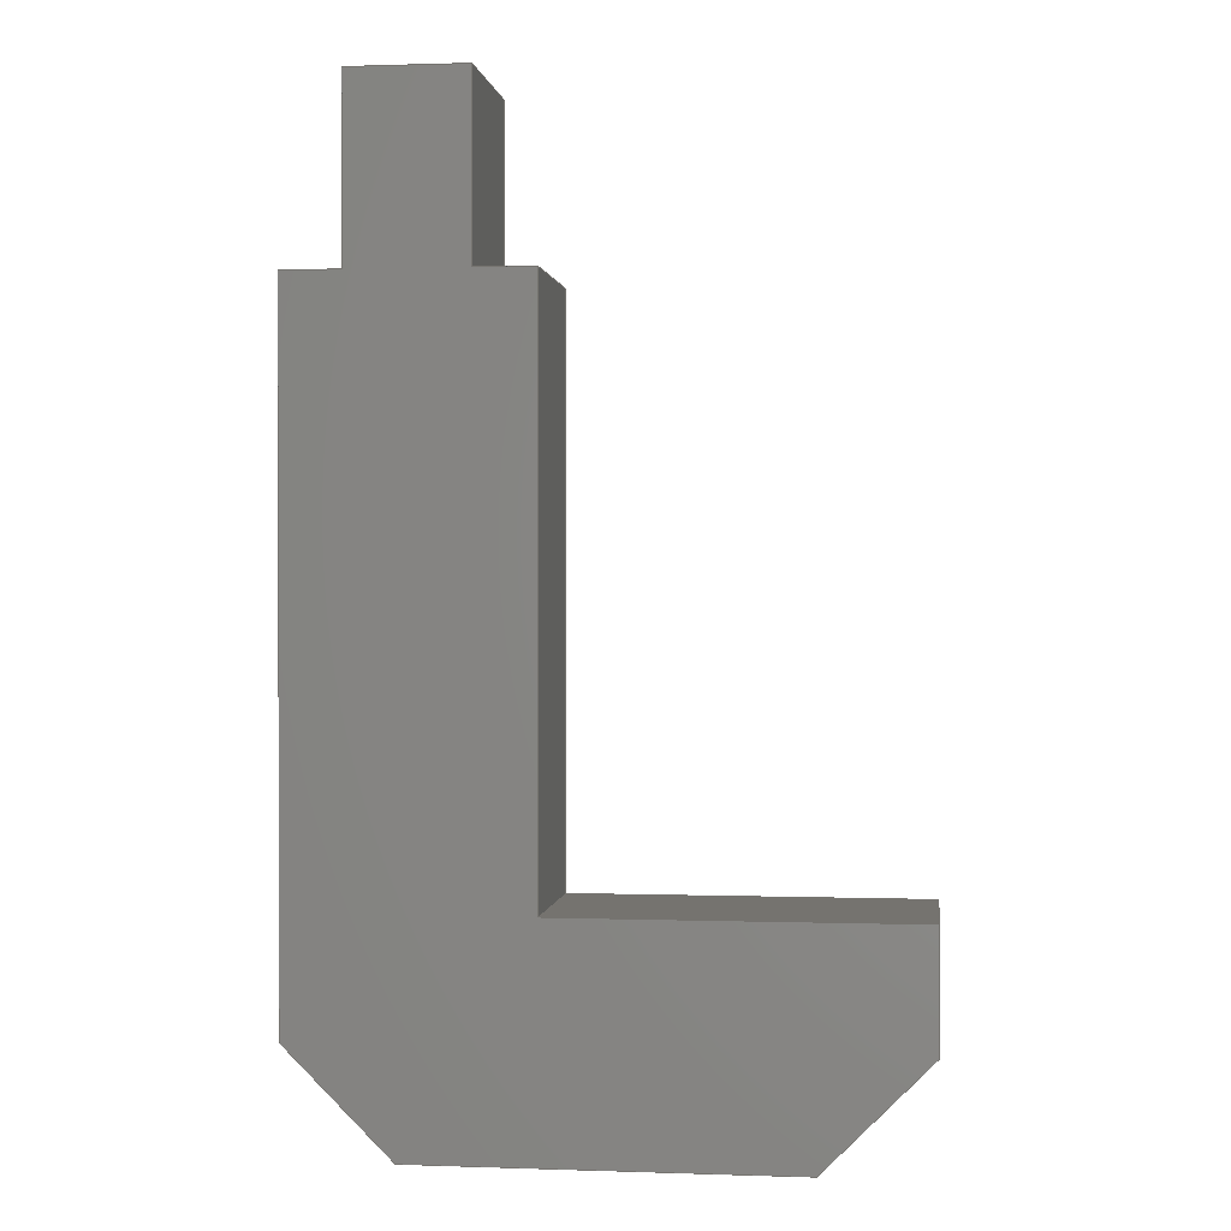
<metadata>
{"format":"step","ext":"step","renderer":"f3d","projection":"perspective","resolution":1024,"background":"white","views":[{"elev":0.8,"azim":-172.7,"up":"+Z"}]}
</metadata>
<code>
ISO-10303-21;
DATA;
#1=MECHANICAL_DESIGN_GEOMETRIC_PRESENTATION_REPRESENTATION('',(#4),#438);
#2=SHAPE_REPRESENTATION_RELATIONSHIP('SRR','None',#448,#3);
#3=ADVANCED_BREP_SHAPE_REPRESENTATION('',(#5),#437);
#4=STYLED_ITEM('',(#458),#5);
#5=MANIFOLD_SOLID_BREP('Body1',#266);
#6=FACE_OUTER_BOUND('',#20,.T.);
#7=FACE_OUTER_BOUND('',#21,.T.);
#8=FACE_OUTER_BOUND('',#22,.T.);
#9=FACE_OUTER_BOUND('',#23,.T.);
#10=FACE_OUTER_BOUND('',#24,.T.);
#11=FACE_OUTER_BOUND('',#25,.T.);
#12=FACE_OUTER_BOUND('',#26,.T.);
#13=FACE_OUTER_BOUND('',#27,.T.);
#14=FACE_OUTER_BOUND('',#28,.T.);
#15=FACE_OUTER_BOUND('',#29,.T.);
#16=FACE_OUTER_BOUND('',#30,.T.);
#17=FACE_OUTER_BOUND('',#31,.T.);
#18=FACE_OUTER_BOUND('',#32,.T.);
#19=FACE_OUTER_BOUND('',#33,.T.);
#20=EDGE_LOOP('',(#166,#167,#168,#169));
#21=EDGE_LOOP('',(#170,#171,#172,#173));
#22=EDGE_LOOP('',(#174,#175,#176,#177));
#23=EDGE_LOOP('',(#178,#179,#180,#181));
#24=EDGE_LOOP('',(#182,#183,#184,#185));
#25=EDGE_LOOP('',(#186,#187,#188,#189));
#26=EDGE_LOOP('',(#190,#191,#192,#193));
#27=EDGE_LOOP('',(#194,#195,#196,#197));
#28=EDGE_LOOP('',(#198,#199,#200,#201,#202,#203,#204,#205,#206,#207,#208,
#209));
#29=EDGE_LOOP('',(#210,#211,#212,#213,#214,#215,#216,#217,#218,#219,#220,
#221));
#30=EDGE_LOOP('',(#222,#223,#224,#225));
#31=EDGE_LOOP('',(#226,#227,#228,#229));
#32=EDGE_LOOP('',(#230,#231,#232,#233));
#33=EDGE_LOOP('',(#234,#235,#236,#237));
#34=LINE('',#364,#70);
#35=LINE('',#366,#71);
#36=LINE('',#368,#72);
#37=LINE('',#369,#73);
#38=LINE('',#373,#74);
#39=LINE('',#375,#75);
#40=LINE('',#377,#76);
#41=LINE('',#378,#77);
#42=LINE('',#381,#78);
#43=LINE('',#383,#79);
#44=LINE('',#384,#80);
#45=LINE('',#387,#81);
#46=LINE('',#389,#82);
#47=LINE('',#390,#83);
#48=LINE('',#393,#84);
#49=LINE('',#395,#85);
#50=LINE('',#396,#86);
#51=LINE('',#400,#87);
#52=LINE('',#401,#88);
#53=LINE('',#402,#89);
#54=LINE('',#406,#90);
#55=LINE('',#408,#91);
#56=LINE('',#410,#92);
#57=LINE('',#411,#93);
#58=LINE('',#413,#94);
#59=LINE('',#414,#95);
#60=LINE('',#417,#96);
#61=LINE('',#418,#97);
#62=LINE('',#420,#98);
#63=LINE('',#421,#99);
#64=LINE('',#424,#100);
#65=LINE('',#425,#101);
#66=LINE('',#427,#102);
#67=LINE('',#428,#103);
#68=LINE('',#430,#104);
#69=LINE('',#433,#105);
#70=VECTOR('',#298,0.3937);
#71=VECTOR('',#299,0.3937);
#72=VECTOR('',#300,0.3937);
#73=VECTOR('',#301,0.3937);
#74=VECTOR('',#304,39.37);
#75=VECTOR('',#305,39.37);
#76=VECTOR('',#306,39.37);
#77=VECTOR('',#307,39.37);
#78=VECTOR('',#310,39.37);
#79=VECTOR('',#311,39.37);
#80=VECTOR('',#312,39.37);
#81=VECTOR('',#315,39.37);
#82=VECTOR('',#316,39.37);
#83=VECTOR('',#317,39.37);
#84=VECTOR('',#320,39.37);
#85=VECTOR('',#321,39.37);
#86=VECTOR('',#322,39.37);
#87=VECTOR('',#325,39.37);
#88=VECTOR('',#326,39.37);
#89=VECTOR('',#327,39.37);
#90=VECTOR('',#330,39.37);
#91=VECTOR('',#331,39.37);
#92=VECTOR('',#332,39.37);
#93=VECTOR('',#333,39.37);
#94=VECTOR('',#336,39.37);
#95=VECTOR('',#337,39.37);
#96=VECTOR('',#340,0.3937);
#97=VECTOR('',#341,39.37);
#98=VECTOR('',#342,39.37);
#99=VECTOR('',#343,0.3937);
#100=VECTOR('',#346,39.37);
#101=VECTOR('',#347,39.37);
#102=VECTOR('',#348,0.3937);
#103=VECTOR('',#349,39.37);
#104=VECTOR('',#352,39.37);
#105=VECTOR('',#357,39.37);
#106=VERTEX_POINT('',#362);
#107=VERTEX_POINT('',#363);
#108=VERTEX_POINT('',#365);
#109=VERTEX_POINT('',#367);
#110=VERTEX_POINT('',#371);
#111=VERTEX_POINT('',#372);
#112=VERTEX_POINT('',#374);
#113=VERTEX_POINT('',#376);
#114=VERTEX_POINT('',#380);
#115=VERTEX_POINT('',#382);
#116=VERTEX_POINT('',#386);
#117=VERTEX_POINT('',#388);
#118=VERTEX_POINT('',#392);
#119=VERTEX_POINT('',#394);
#120=VERTEX_POINT('',#398);
#121=VERTEX_POINT('',#399);
#122=VERTEX_POINT('',#404);
#123=VERTEX_POINT('',#405);
#124=VERTEX_POINT('',#407);
#125=VERTEX_POINT('',#409);
#126=VERTEX_POINT('',#416);
#127=VERTEX_POINT('',#419);
#128=VERTEX_POINT('',#423);
#129=VERTEX_POINT('',#426);
#130=EDGE_CURVE('',#106,#107,#34,.T.);
#131=EDGE_CURVE('',#108,#106,#35,.T.);
#132=EDGE_CURVE('',#109,#108,#36,.T.);
#133=EDGE_CURVE('',#107,#109,#37,.T.);
#134=EDGE_CURVE('',#110,#111,#38,.T.);
#135=EDGE_CURVE('',#112,#111,#39,.T.);
#136=EDGE_CURVE('',#113,#112,#40,.T.);
#137=EDGE_CURVE('',#113,#110,#41,.T.);
#138=EDGE_CURVE('',#114,#112,#42,.T.);
#139=EDGE_CURVE('',#115,#114,#43,.T.);
#140=EDGE_CURVE('',#115,#113,#44,.T.);
#141=EDGE_CURVE('',#116,#114,#45,.T.);
#142=EDGE_CURVE('',#117,#116,#46,.T.);
#143=EDGE_CURVE('',#117,#115,#47,.T.);
#144=EDGE_CURVE('',#118,#116,#48,.T.);
#145=EDGE_CURVE('',#119,#118,#49,.T.);
#146=EDGE_CURVE('',#119,#117,#50,.T.);
#147=EDGE_CURVE('',#120,#121,#51,.T.);
#148=EDGE_CURVE('',#120,#119,#52,.T.);
#149=EDGE_CURVE('',#121,#118,#53,.T.);
#150=EDGE_CURVE('',#122,#123,#54,.T.);
#151=EDGE_CURVE('',#124,#123,#55,.T.);
#152=EDGE_CURVE('',#125,#124,#56,.T.);
#153=EDGE_CURVE('',#125,#122,#57,.T.);
#154=EDGE_CURVE('',#111,#124,#58,.T.);
#155=EDGE_CURVE('',#110,#125,#59,.T.);
#156=EDGE_CURVE('',#126,#108,#60,.T.);
#157=EDGE_CURVE('',#126,#122,#61,.T.);
#158=EDGE_CURVE('',#120,#127,#62,.T.);
#159=EDGE_CURVE('',#127,#109,#63,.T.);
#160=EDGE_CURVE('',#128,#123,#64,.T.);
#161=EDGE_CURVE('',#106,#128,#65,.T.);
#162=EDGE_CURVE('',#129,#107,#66,.T.);
#163=EDGE_CURVE('',#121,#129,#67,.T.);
#164=EDGE_CURVE('',#127,#129,#68,.T.);
#165=EDGE_CURVE('',#126,#128,#69,.T.);
#166=ORIENTED_EDGE('',*,*,#130,.F.);
#167=ORIENTED_EDGE('',*,*,#131,.F.);
#168=ORIENTED_EDGE('',*,*,#132,.F.);
#169=ORIENTED_EDGE('',*,*,#133,.F.);
#170=ORIENTED_EDGE('',*,*,#134,.T.);
#171=ORIENTED_EDGE('',*,*,#135,.F.);
#172=ORIENTED_EDGE('',*,*,#136,.F.);
#173=ORIENTED_EDGE('',*,*,#137,.T.);
#174=ORIENTED_EDGE('',*,*,#136,.T.);
#175=ORIENTED_EDGE('',*,*,#138,.F.);
#176=ORIENTED_EDGE('',*,*,#139,.F.);
#177=ORIENTED_EDGE('',*,*,#140,.T.);
#178=ORIENTED_EDGE('',*,*,#139,.T.);
#179=ORIENTED_EDGE('',*,*,#141,.F.);
#180=ORIENTED_EDGE('',*,*,#142,.F.);
#181=ORIENTED_EDGE('',*,*,#143,.T.);
#182=ORIENTED_EDGE('',*,*,#142,.T.);
#183=ORIENTED_EDGE('',*,*,#144,.F.);
#184=ORIENTED_EDGE('',*,*,#145,.F.);
#185=ORIENTED_EDGE('',*,*,#146,.T.);
#186=ORIENTED_EDGE('',*,*,#147,.F.);
#187=ORIENTED_EDGE('',*,*,#148,.T.);
#188=ORIENTED_EDGE('',*,*,#145,.T.);
#189=ORIENTED_EDGE('',*,*,#149,.F.);
#190=ORIENTED_EDGE('',*,*,#150,.T.);
#191=ORIENTED_EDGE('',*,*,#151,.F.);
#192=ORIENTED_EDGE('',*,*,#152,.F.);
#193=ORIENTED_EDGE('',*,*,#153,.T.);
#194=ORIENTED_EDGE('',*,*,#152,.T.);
#195=ORIENTED_EDGE('',*,*,#154,.F.);
#196=ORIENTED_EDGE('',*,*,#134,.F.);
#197=ORIENTED_EDGE('',*,*,#155,.T.);
#198=ORIENTED_EDGE('',*,*,#156,.F.);
#199=ORIENTED_EDGE('',*,*,#157,.T.);
#200=ORIENTED_EDGE('',*,*,#153,.F.);
#201=ORIENTED_EDGE('',*,*,#155,.F.);
#202=ORIENTED_EDGE('',*,*,#137,.F.);
#203=ORIENTED_EDGE('',*,*,#140,.F.);
#204=ORIENTED_EDGE('',*,*,#143,.F.);
#205=ORIENTED_EDGE('',*,*,#146,.F.);
#206=ORIENTED_EDGE('',*,*,#148,.F.);
#207=ORIENTED_EDGE('',*,*,#158,.T.);
#208=ORIENTED_EDGE('',*,*,#159,.T.);
#209=ORIENTED_EDGE('',*,*,#132,.T.);
#210=ORIENTED_EDGE('',*,*,#160,.F.);
#211=ORIENTED_EDGE('',*,*,#161,.F.);
#212=ORIENTED_EDGE('',*,*,#130,.T.);
#213=ORIENTED_EDGE('',*,*,#162,.F.);
#214=ORIENTED_EDGE('',*,*,#163,.F.);
#215=ORIENTED_EDGE('',*,*,#149,.T.);
#216=ORIENTED_EDGE('',*,*,#144,.T.);
#217=ORIENTED_EDGE('',*,*,#141,.T.);
#218=ORIENTED_EDGE('',*,*,#138,.T.);
#219=ORIENTED_EDGE('',*,*,#135,.T.);
#220=ORIENTED_EDGE('',*,*,#154,.T.);
#221=ORIENTED_EDGE('',*,*,#151,.T.);
#222=ORIENTED_EDGE('',*,*,#162,.T.);
#223=ORIENTED_EDGE('',*,*,#133,.T.);
#224=ORIENTED_EDGE('',*,*,#159,.F.);
#225=ORIENTED_EDGE('',*,*,#164,.T.);
#226=ORIENTED_EDGE('',*,*,#163,.T.);
#227=ORIENTED_EDGE('',*,*,#164,.F.);
#228=ORIENTED_EDGE('',*,*,#158,.F.);
#229=ORIENTED_EDGE('',*,*,#147,.T.);
#230=ORIENTED_EDGE('',*,*,#160,.T.);
#231=ORIENTED_EDGE('',*,*,#150,.F.);
#232=ORIENTED_EDGE('',*,*,#157,.F.);
#233=ORIENTED_EDGE('',*,*,#165,.T.);
#234=ORIENTED_EDGE('',*,*,#161,.T.);
#235=ORIENTED_EDGE('',*,*,#165,.F.);
#236=ORIENTED_EDGE('',*,*,#156,.T.);
#237=ORIENTED_EDGE('',*,*,#131,.T.);
#238=PLANE('',#280);
#239=PLANE('',#281);
#240=PLANE('',#282);
#241=PLANE('',#283);
#242=PLANE('',#284);
#243=PLANE('',#285);
#244=PLANE('',#286);
#245=PLANE('',#287);
#246=PLANE('',#288);
#247=PLANE('',#289);
#248=PLANE('',#290);
#249=PLANE('',#291);
#250=PLANE('',#292);
#251=PLANE('',#293);
#252=ADVANCED_FACE('',(#6),#238,.T.);
#253=ADVANCED_FACE('',(#7),#239,.T.);
#254=ADVANCED_FACE('',(#8),#240,.T.);
#255=ADVANCED_FACE('',(#9),#241,.T.);
#256=ADVANCED_FACE('',(#10),#242,.T.);
#257=ADVANCED_FACE('',(#11),#243,.T.);
#258=ADVANCED_FACE('',(#12),#244,.T.);
#259=ADVANCED_FACE('',(#13),#245,.T.);
#260=ADVANCED_FACE('',(#14),#246,.F.);
#261=ADVANCED_FACE('',(#15),#247,.T.);
#262=ADVANCED_FACE('',(#16),#248,.F.);
#263=ADVANCED_FACE('',(#17),#249,.F.);
#264=ADVANCED_FACE('',(#18),#250,.F.);
#265=ADVANCED_FACE('',(#19),#251,.F.);
#266=CLOSED_SHELL('',(#252,#253,#254,#255,#256,#257,#258,#259,#260,#261,
#262,#263,#264,#265));
#267=DERIVED_UNIT_ELEMENT(#269,1);
#268=DERIVED_UNIT_ELEMENT(#442,-3);
#269=(
MASS_UNIT()
NAMED_UNIT(*)
SI_UNIT(.KILO.,.GRAM.)
);
#270=DERIVED_UNIT((#267,#268));
#271=MEASURE_REPRESENTATION_ITEM('density measure',
POSITIVE_RATIO_MEASURE(7850),#270);
#272=PROPERTY_DEFINITION_REPRESENTATION(#277,#274);
#273=PROPERTY_DEFINITION_REPRESENTATION(#278,#275);
#274=REPRESENTATION('material name',(#276),#437);
#275=REPRESENTATION('density',(#271),#437);
#276=DESCRIPTIVE_REPRESENTATION_ITEM('Steel','Steel');
#277=PROPERTY_DEFINITION('material property','material name',#450);
#278=PROPERTY_DEFINITION('material property','density of part',#450);
#279=AXIS2_PLACEMENT_3D('',#360,#294,#295);
#280=AXIS2_PLACEMENT_3D('',#361,#296,#297);
#281=AXIS2_PLACEMENT_3D('',#370,#302,#303);
#282=AXIS2_PLACEMENT_3D('',#379,#308,#309);
#283=AXIS2_PLACEMENT_3D('',#385,#313,#314);
#284=AXIS2_PLACEMENT_3D('',#391,#318,#319);
#285=AXIS2_PLACEMENT_3D('',#397,#323,#324);
#286=AXIS2_PLACEMENT_3D('',#403,#328,#329);
#287=AXIS2_PLACEMENT_3D('',#412,#334,#335);
#288=AXIS2_PLACEMENT_3D('',#415,#338,#339);
#289=AXIS2_PLACEMENT_3D('',#422,#344,#345);
#290=AXIS2_PLACEMENT_3D('',#429,#350,#351);
#291=AXIS2_PLACEMENT_3D('',#431,#353,#354);
#292=AXIS2_PLACEMENT_3D('',#432,#355,#356);
#293=AXIS2_PLACEMENT_3D('',#434,#358,#359);
#294=DIRECTION('axis',(0,0,1));
#295=DIRECTION('refdir',(1,0,0));
#296=DIRECTION('center_axis',(-3.944e-31,-4.422e-18,
1));
#297=DIRECTION('ref_axis',(1,0,3.944e-31));
#298=DIRECTION('',(1,0,3.944e-31));
#299=DIRECTION('',(0,1,4.422e-18));
#300=DIRECTION('',(-1,0,-3.944e-31));
#301=DIRECTION('',(0,-1,-4.422e-18));
#302=DIRECTION('center_axis',(-1,0,6.123e-17));
#303=DIRECTION('ref_axis',(6.123e-17,0,1));
#304=DIRECTION('',(0,1,0));
#305=DIRECTION('',(6.123e-17,0,1));
#306=DIRECTION('',(0,1,0));
#307=DIRECTION('',(6.123e-17,0,1));
#308=DIRECTION('center_axis',(-0.7071,0,-0.7071));
#309=DIRECTION('ref_axis',(-0.7071,0,0.7071));
#310=DIRECTION('',(-0.7071,0,0.7071));
#311=DIRECTION('',(0,1,0));
#312=DIRECTION('',(-0.7071,0,0.7071));
#313=DIRECTION('center_axis',(-1.355e-16,0,-1));
#314=DIRECTION('ref_axis',(-1,0,1.355e-16));
#315=DIRECTION('',(-1,0,1.355e-16));
#316=DIRECTION('',(0,1,0));
#317=DIRECTION('',(-1,0,1.355e-16));
#318=DIRECTION('center_axis',(0.7071,0,-0.7071));
#319=DIRECTION('ref_axis',(-0.7071,0,-0.7071));
#320=DIRECTION('',(-0.7071,0,-0.7071));
#321=DIRECTION('',(0,1,0));
#322=DIRECTION('',(-0.7071,0,-0.7071));
#323=DIRECTION('center_axis',(1,0,-1.257e-16));
#324=DIRECTION('ref_axis',(-1.257e-16,0,-1));
#325=DIRECTION('',(0,1,0));
#326=DIRECTION('',(-1.257e-16,0,-1));
#327=DIRECTION('',(-1.257e-16,0,-1));
#328=DIRECTION('center_axis',(-1,0,1.47e-16));
#329=DIRECTION('ref_axis',(1.47e-16,0,1));
#330=DIRECTION('',(0,1,0));
#331=DIRECTION('',(1.47e-16,0,1));
#332=DIRECTION('',(0,1,0));
#333=DIRECTION('',(1.47e-16,0,1));
#334=DIRECTION('center_axis',(6.42e-32,0,1));
#335=DIRECTION('ref_axis',(1,0,-6.42e-32));
#336=DIRECTION('',(1,0,-6.42e-32));
#337=DIRECTION('',(1,0,-6.42e-32));
#338=DIRECTION('center_axis',(0,1,0));
#339=DIRECTION('ref_axis',(0,0,1));
#340=DIRECTION('',(0,0,1));
#341=DIRECTION('',(-1,0,0));
#342=DIRECTION('',(-1,0,0));
#343=DIRECTION('',(0,0,1));
#344=DIRECTION('center_axis',(0,1,0));
#345=DIRECTION('ref_axis',(0,0,1));
#346=DIRECTION('',(-1,0,0));
#347=DIRECTION('',(0,0,-1));
#348=DIRECTION('',(0,0,1));
#349=DIRECTION('',(-1,0,0));
#350=DIRECTION('center_axis',(-1,0,8.674e-16));
#351=DIRECTION('ref_axis',(8.674e-16,0,1));
#352=DIRECTION('',(0,1,0));
#353=DIRECTION('center_axis',(0,0,-1));
#354=DIRECTION('ref_axis',(-1,0,0));
#355=DIRECTION('center_axis',(0,0,-1));
#356=DIRECTION('ref_axis',(-1,0,0));
#357=DIRECTION('',(0,1,0));
#358=DIRECTION('center_axis',(1,0,0));
#359=DIRECTION('ref_axis',(0,0,-1));
#360=CARTESIAN_POINT('',(0,0,0));
#361=CARTESIAN_POINT('Origin',(0.315,0,0.5063));
#362=CARTESIAN_POINT('',(0.2756,0.05512,0.5063));
#363=CARTESIAN_POINT('',(0.3543,0.05512,0.5063));
#364=CARTESIAN_POINT('',(0.3346,0.05512,0.5063));
#365=CARTESIAN_POINT('',(0.2756,-0.05512,0.5063));
#366=CARTESIAN_POINT('',(0.2756,0.02756,0.5063));
#367=CARTESIAN_POINT('',(0.3543,-0.05512,0.5063));
#368=CARTESIAN_POINT('',(0.2953,-0.05512,0.5063));
#369=CARTESIAN_POINT('',(0.3543,-0.02756,0.5063));
#370=CARTESIAN_POINT('Origin',(-4.821e-18,-0.05512,
-0.07874));
#371=CARTESIAN_POINT('',(0,-0.05512,0));
#372=CARTESIAN_POINT('',(0,0.05512,0));
#373=CARTESIAN_POINT('',(0,-0.05512,0));
#374=CARTESIAN_POINT('',(-4.821e-18,0.05512,-0.07874));
#375=CARTESIAN_POINT('',(-4.821e-18,0.05512,-0.07874));
#376=CARTESIAN_POINT('',(-4.821e-18,-0.05512,-0.07874));
#377=CARTESIAN_POINT('',(-4.821e-18,-0.05512,-0.07874));
#378=CARTESIAN_POINT('',(-4.821e-18,-0.05512,-0.07874));
#379=CARTESIAN_POINT('Origin',(0.07087,-0.05512,-0.1496));
#380=CARTESIAN_POINT('',(0.07087,0.05512,-0.1496));
#381=CARTESIAN_POINT('',(0.07087,0.05512,-0.1496));
#382=CARTESIAN_POINT('',(0.07087,-0.05512,-0.1496));
#383=CARTESIAN_POINT('',(0.07087,-0.05512,-0.1496));
#384=CARTESIAN_POINT('',(0.07087,-0.05512,-0.1496));
#385=CARTESIAN_POINT('Origin',(0.3228,-0.05512,-0.1496));
#386=CARTESIAN_POINT('',(0.3228,0.05512,-0.1496));
#387=CARTESIAN_POINT('',(0.3228,0.05512,-0.1496));
#388=CARTESIAN_POINT('',(0.3228,-0.05512,-0.1496));
#389=CARTESIAN_POINT('',(0.3228,-0.05512,-0.1496));
#390=CARTESIAN_POINT('',(0.3228,-0.05512,-0.1496));
#391=CARTESIAN_POINT('Origin',(0.3228,-0.05512,-0.1496));
#392=CARTESIAN_POINT('',(0.3937,0.05512,-0.07874));
#393=CARTESIAN_POINT('',(0.3228,0.05512,-0.1496));
#394=CARTESIAN_POINT('',(0.3937,-0.05512,-0.07874));
#395=CARTESIAN_POINT('',(0.3937,-0.05512,-0.07874));
#396=CARTESIAN_POINT('',(0.3228,-0.05512,-0.1496));
#397=CARTESIAN_POINT('Origin',(0.3937,-0.05512,-0.07874));
#398=CARTESIAN_POINT('',(0.3937,-0.05512,0.3858));
#399=CARTESIAN_POINT('',(0.3937,0.05512,0.3858));
#400=CARTESIAN_POINT('',(0.3937,-0.05512,0.3858));
#401=CARTESIAN_POINT('',(0.3937,-0.05512,-0.07874));
#402=CARTESIAN_POINT('',(0.3937,0.05512,-0.07874));
#403=CARTESIAN_POINT('Origin',(0.2362,-0.05512,-1.516e-32));
#404=CARTESIAN_POINT('',(0.2362,-0.05512,0.3858));
#405=CARTESIAN_POINT('',(0.2362,0.05512,0.3858));
#406=CARTESIAN_POINT('',(0.2362,-0.05512,0.3858));
#407=CARTESIAN_POINT('',(0.2362,0.05512,-1.516e-32));
#408=CARTESIAN_POINT('',(0.2362,0.05512,-1.516e-32));
#409=CARTESIAN_POINT('',(0.2362,-0.05512,-1.516e-32));
#410=CARTESIAN_POINT('',(0.2362,-0.05512,-1.516e-32));
#411=CARTESIAN_POINT('',(0.2362,-0.05512,-1.516e-32));
#412=CARTESIAN_POINT('Origin',(0,-0.05512,0));
#413=CARTESIAN_POINT('',(0,0.05512,0));
#414=CARTESIAN_POINT('',(0,-0.05512,0));
#415=CARTESIAN_POINT('Origin',(0,-0.05512,0));
#416=CARTESIAN_POINT('',(0.2756,-0.05512,0.3858));
#417=CARTESIAN_POINT('',(0.2756,-0.05512,0.4646));
#418=CARTESIAN_POINT('',(0.2362,-0.05512,0.3858));
#419=CARTESIAN_POINT('',(0.3543,-0.05512,0.3858));
#420=CARTESIAN_POINT('',(0.3937,-0.05512,0.3858));
#421=CARTESIAN_POINT('',(0.3543,-0.05512,0.4646));
#422=CARTESIAN_POINT('Origin',(0,0.05512,0));
#423=CARTESIAN_POINT('',(0.2756,0.05512,0.3858));
#424=CARTESIAN_POINT('',(0,0.05512,0.3858));
#425=CARTESIAN_POINT('',(0.2756,0.05512,0));
#426=CARTESIAN_POINT('',(0.3543,0.05512,0.3858));
#427=CARTESIAN_POINT('',(0.3543,0.05512,0.4646));
#428=CARTESIAN_POINT('',(0,0.05512,0.3858));
#429=CARTESIAN_POINT('Origin',(0.3543,-0.05512,0.4646));
#430=CARTESIAN_POINT('',(0.3543,-0.05512,0.3858));
#431=CARTESIAN_POINT('Origin',(0.3937,-0.05512,0.3858));
#432=CARTESIAN_POINT('Origin',(0.2362,-0.05512,0.3858));
#433=CARTESIAN_POINT('',(0.2756,-0.05512,0.3858));
#434=CARTESIAN_POINT('Origin',(0.2756,-0.05512,0.4646));
#435=UNCERTAINTY_MEASURE_WITH_UNIT(LENGTH_MEASURE(0.0003937),
#440,'DISTANCE_ACCURACY_VALUE',
'Maximum model space distance between geometric entities at asserted c
onnectivities');
#436=UNCERTAINTY_MEASURE_WITH_UNIT(LENGTH_MEASURE(0.0003937),
#440,'DISTANCE_ACCURACY_VALUE',
'Maximum model space distance between geometric entities at asserted c
onnectivities');
#437=(
GEOMETRIC_REPRESENTATION_CONTEXT(3)
GLOBAL_UNCERTAINTY_ASSIGNED_CONTEXT((#435))
GLOBAL_UNIT_ASSIGNED_CONTEXT((#440,#444,#445))
REPRESENTATION_CONTEXT('','3D')
);
#438=(
GEOMETRIC_REPRESENTATION_CONTEXT(3)
GLOBAL_UNCERTAINTY_ASSIGNED_CONTEXT((#436))
GLOBAL_UNIT_ASSIGNED_CONTEXT((#440,#444,#445))
REPRESENTATION_CONTEXT('','3D')
);
#439=DIMENSIONAL_EXPONENTS(1,0,0,0,0,0,0);
#440=(
CONVERSION_BASED_UNIT('inch',#443)
LENGTH_UNIT()
NAMED_UNIT(#439)
);
#441=(
LENGTH_UNIT()
NAMED_UNIT(*)
SI_UNIT(.MILLI.,.METRE.)
);
#442=(
LENGTH_UNIT()
NAMED_UNIT(*)
SI_UNIT($,.METRE.)
);
#443=LENGTH_MEASURE_WITH_UNIT(LENGTH_MEASURE(25.4),#441);
#444=(
NAMED_UNIT(*)
PLANE_ANGLE_UNIT()
SI_UNIT($,.RADIAN.)
);
#445=(
NAMED_UNIT(*)
SI_UNIT($,.STERADIAN.)
SOLID_ANGLE_UNIT()
);
#446=SHAPE_DEFINITION_REPRESENTATION(#447,#448);
#447=PRODUCT_DEFINITION_SHAPE('',$,#450);
#448=SHAPE_REPRESENTATION('',(#279),#437);
#449=PRODUCT_DEFINITION_CONTEXT('part definition',#454,'design');
#450=PRODUCT_DEFINITION('Light Pipe','Light Pipe',#451,#449);
#451=PRODUCT_DEFINITION_FORMATION('',$,#456);
#452=PRODUCT_RELATED_PRODUCT_CATEGORY('Light Pipe','Light Pipe',(#456));
#453=APPLICATION_PROTOCOL_DEFINITION('international standard',
'automotive_design',2009,#454);
#454=APPLICATION_CONTEXT(
'Core Data for Automotive Mechanical Design Process');
#455=PRODUCT_CONTEXT('part definition',#454,'mechanical');
#456=PRODUCT('Light Pipe','Light Pipe',$,(#455));
#457=PRESENTATION_STYLE_ASSIGNMENT((#459));
#458=PRESENTATION_STYLE_ASSIGNMENT((#460));
#459=SURFACE_STYLE_USAGE(.BOTH.,#461);
#460=SURFACE_STYLE_USAGE(.BOTH.,#462);
#461=SURFACE_SIDE_STYLE('',(#463));
#462=SURFACE_SIDE_STYLE('',(#464));
#463=SURFACE_STYLE_FILL_AREA(#465);
#464=SURFACE_STYLE_FILL_AREA(#466);
#465=FILL_AREA_STYLE('Steel - Satin',(#467));
#466=FILL_AREA_STYLE('Opaque(202,209,238)',(#468));
#467=FILL_AREA_STYLE_COLOUR('Steel - Satin',#469);
#468=FILL_AREA_STYLE_COLOUR('Opaque(202,209,238)',#470);
#469=COLOUR_RGB('Steel - Satin',0.6275,0.6275,0.6275);
#470=COLOUR_RGB('Opaque(202,209,238)',0.7922,0.8196,
0.9333);
ENDSEC;
END-ISO-10303-21;

</code>
